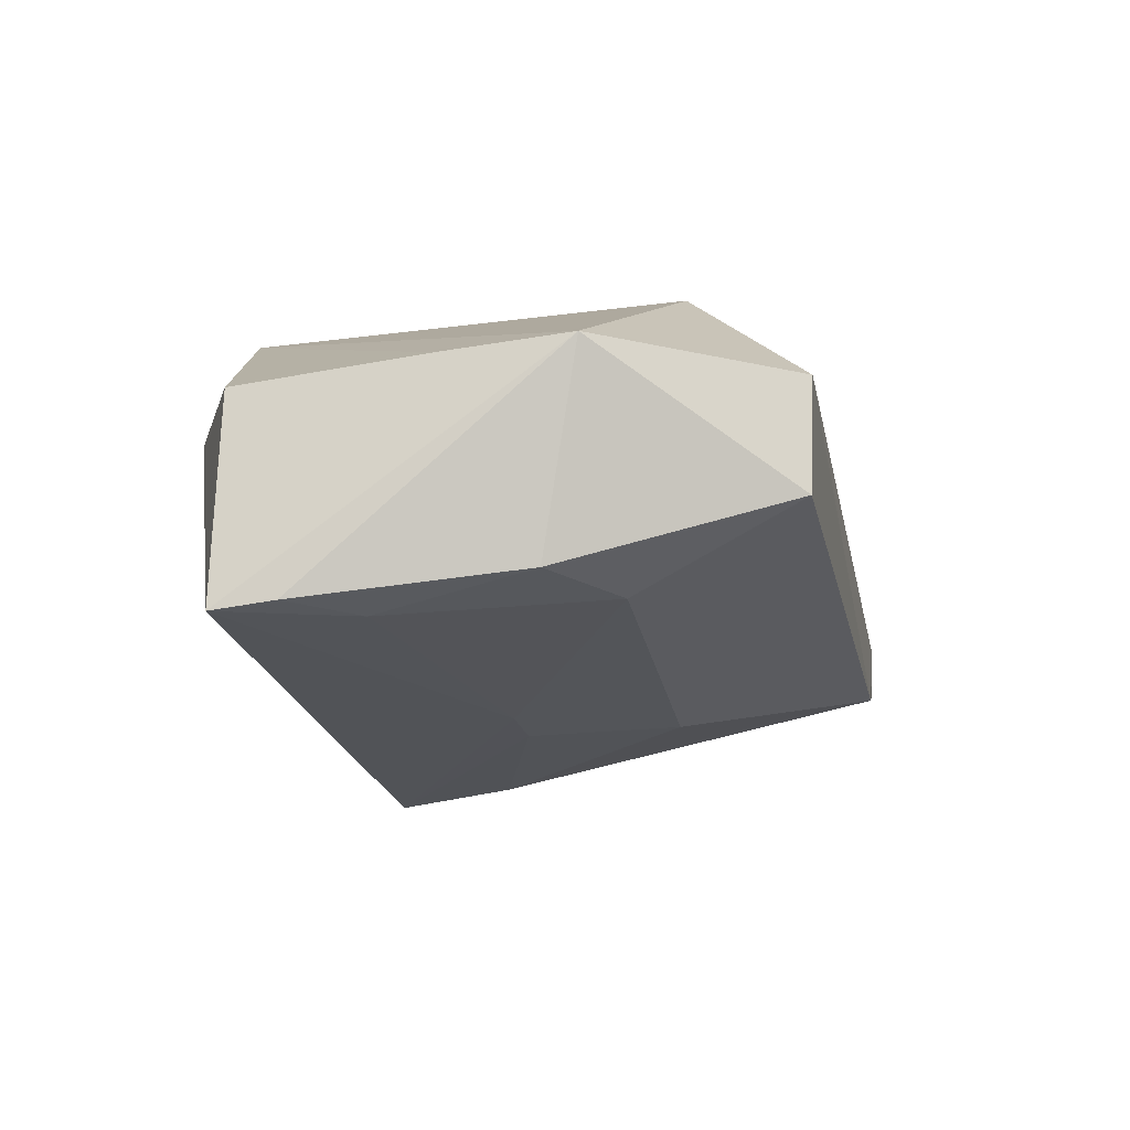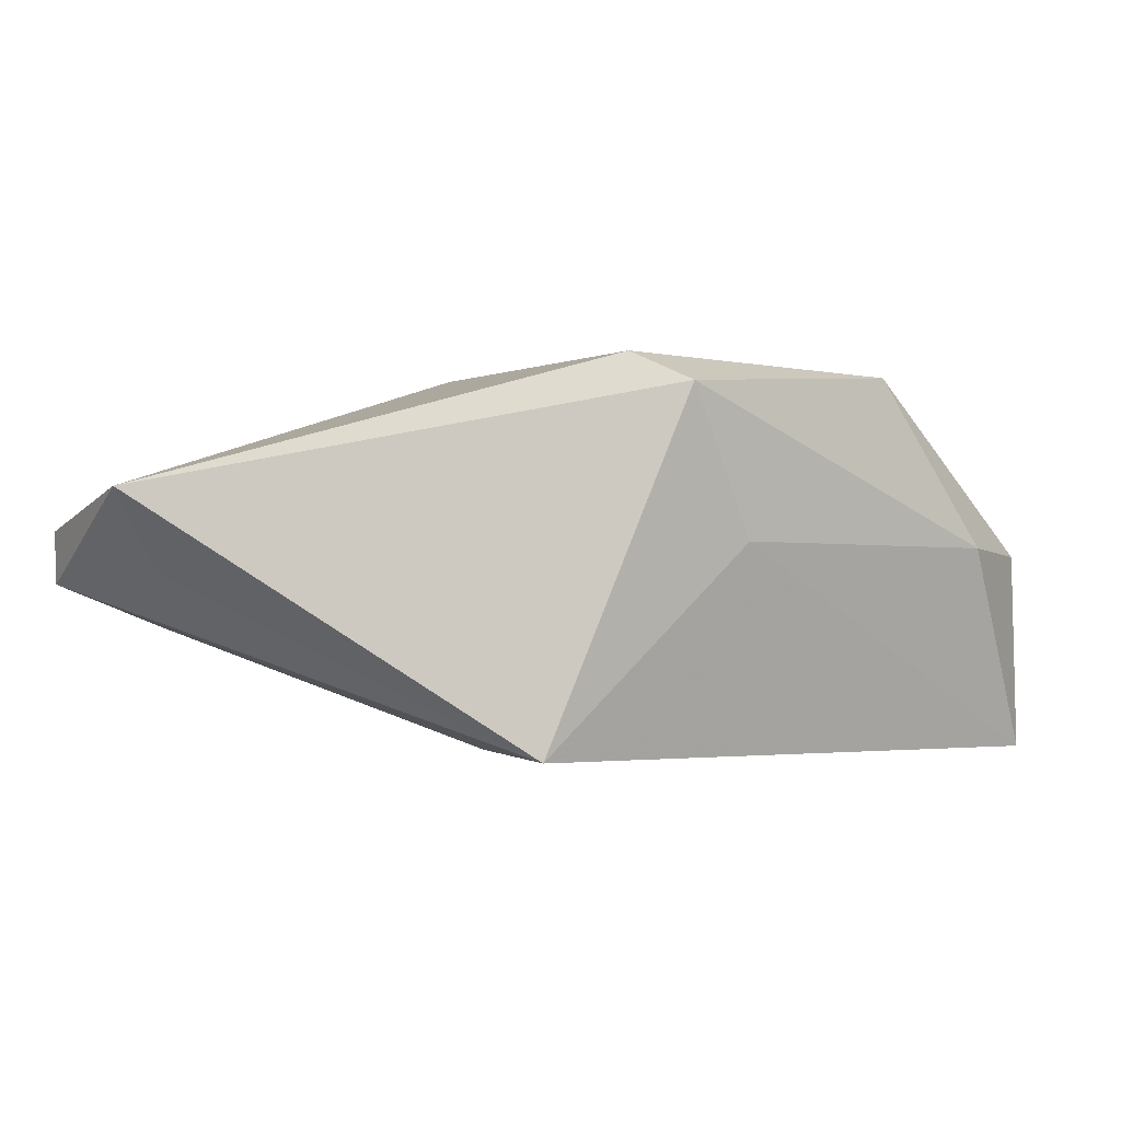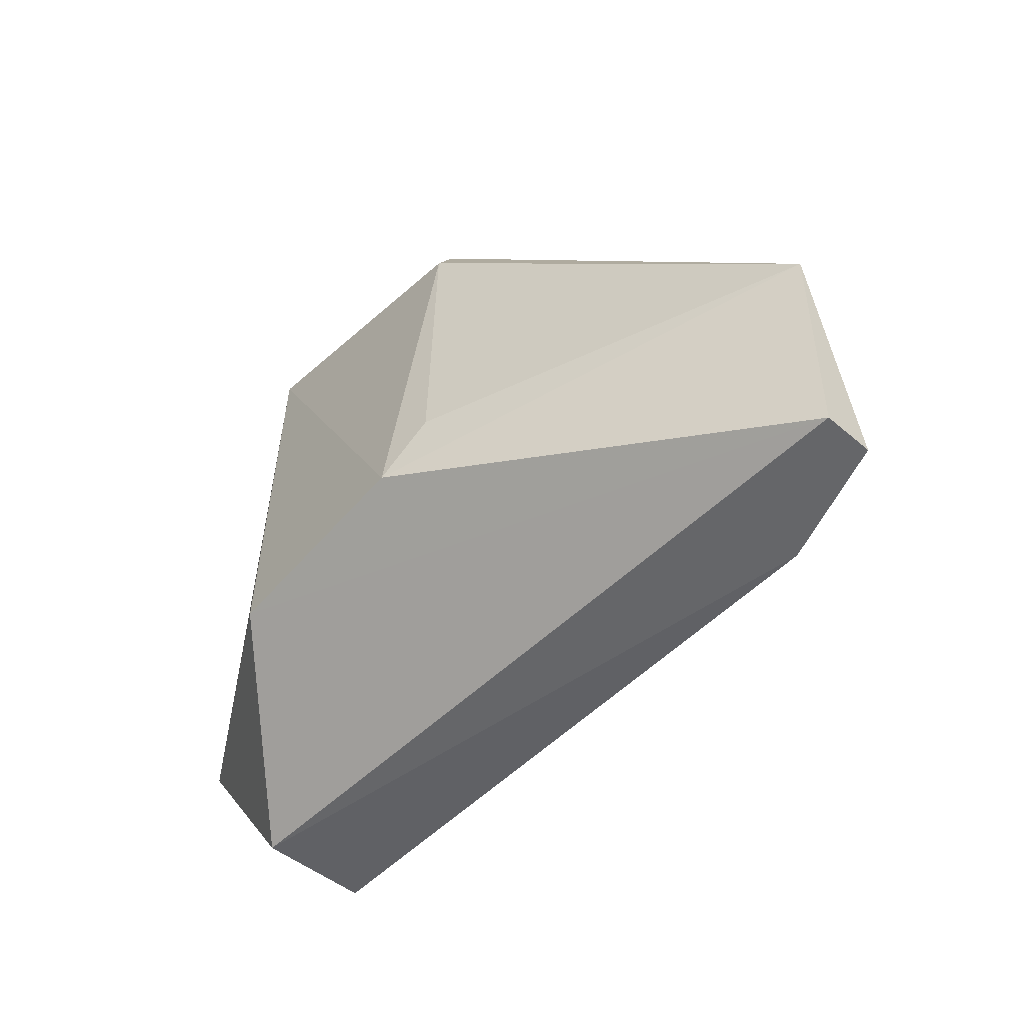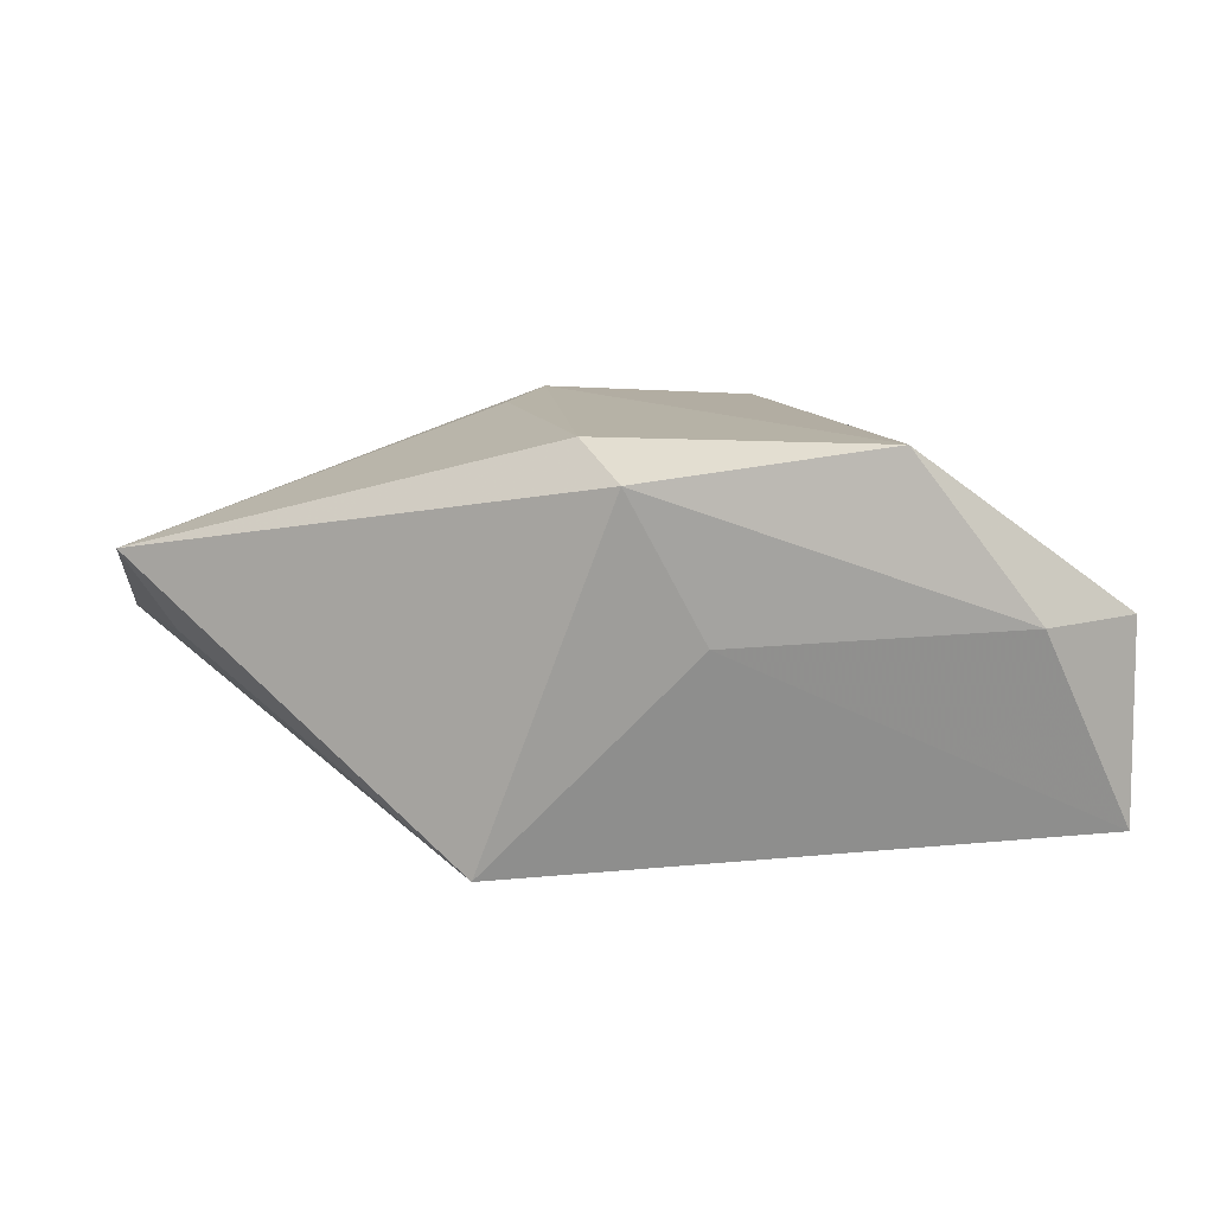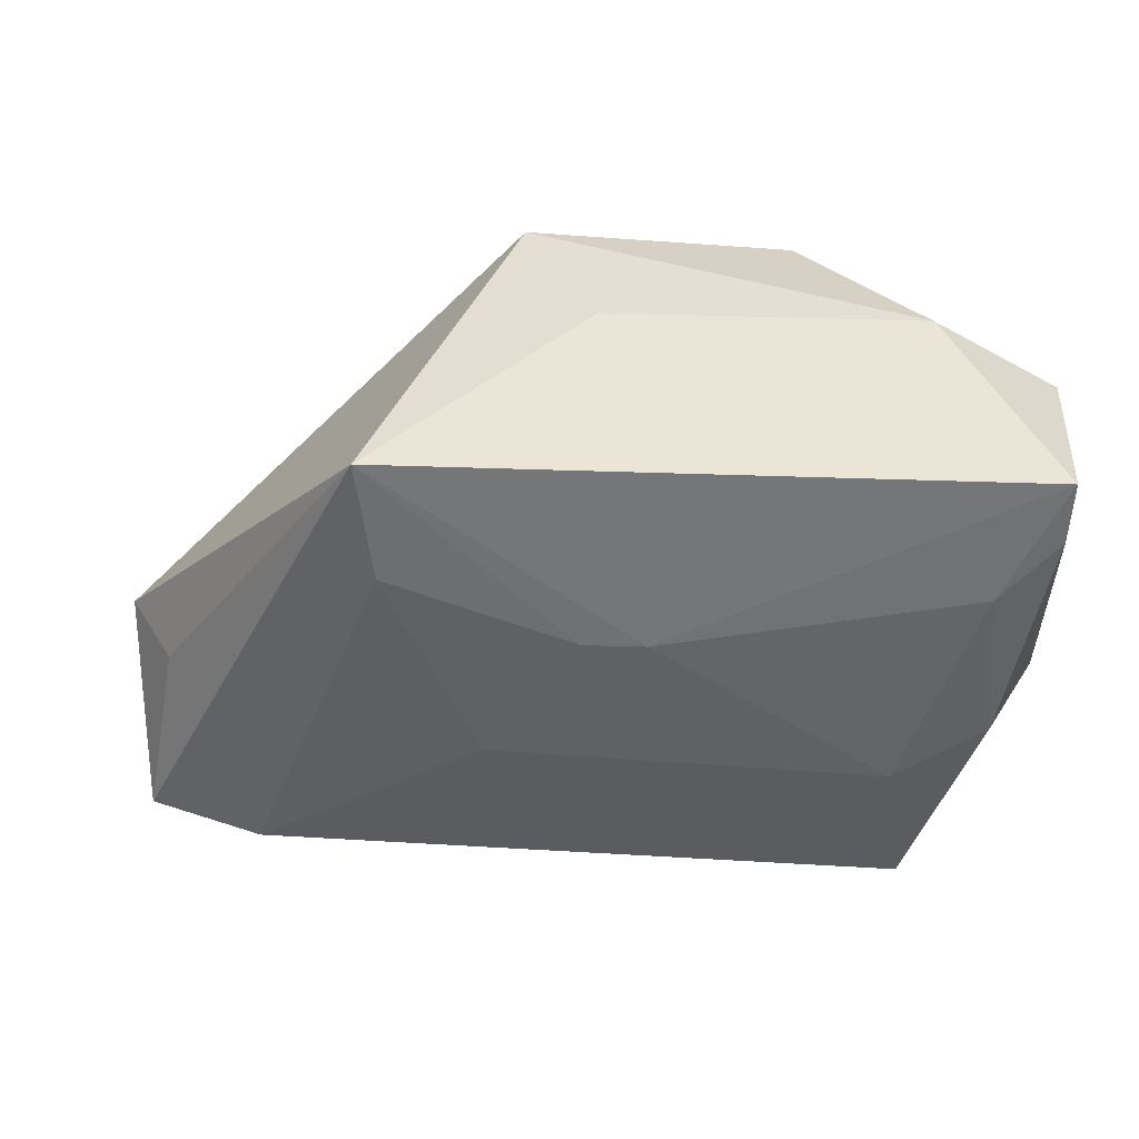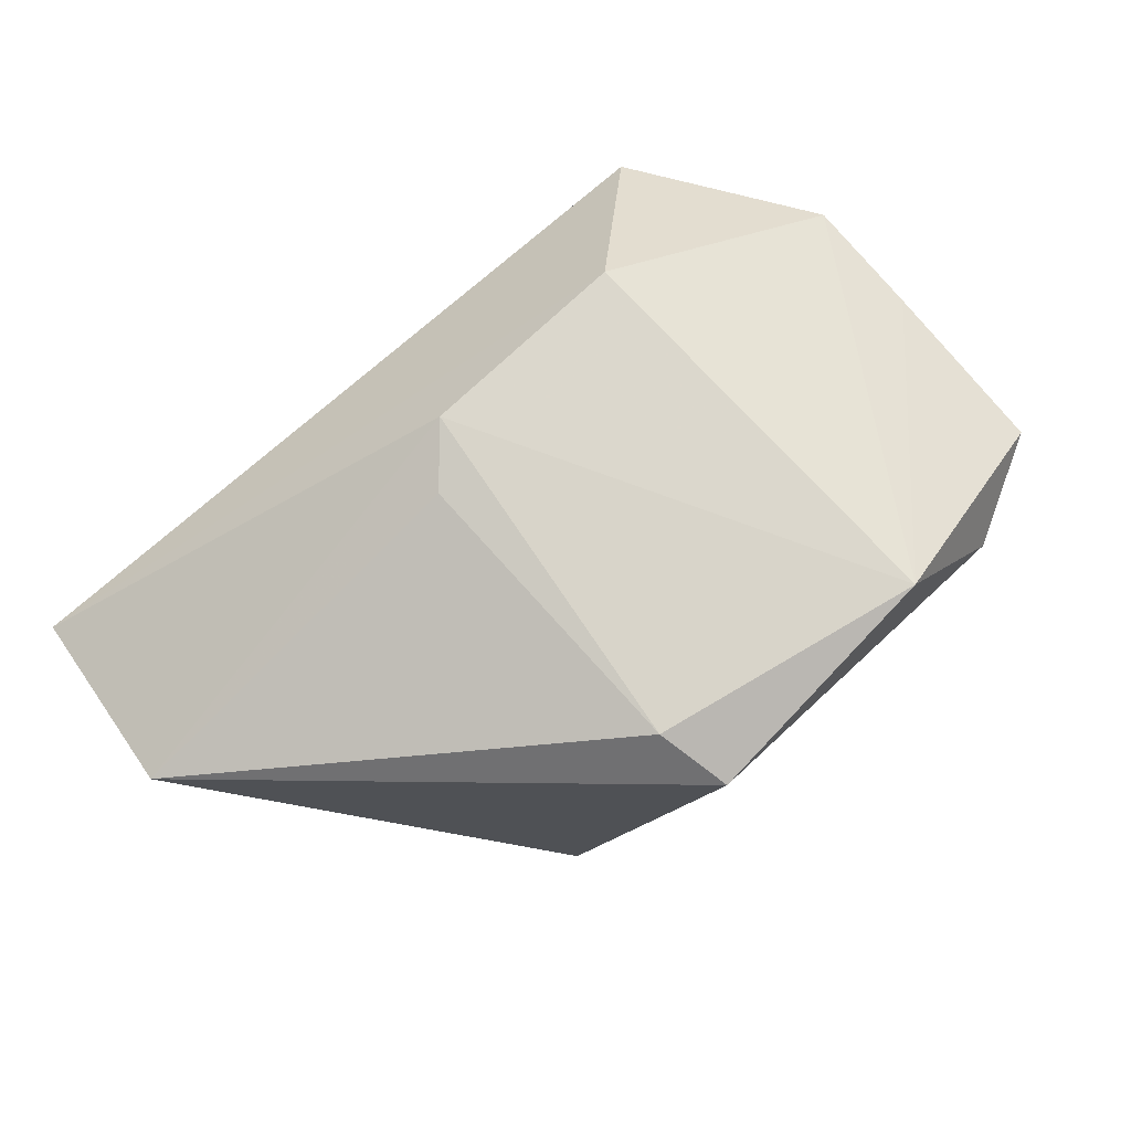
<metadata>
{"format":"obj","ext":"obj","renderer":"f3d","projection":"perspective","resolution":1024,"background":"white","views":[{"elev":-21.0,"azim":-78.9,"up":"+Z"},{"elev":-3.9,"azim":144.4,"up":"+Z"},{"elev":-51.4,"azim":46.8,"up":"+Y"},{"elev":9.1,"azim":166.8,"up":"+Z"},{"elev":29.8,"azim":-174.9,"up":"+Y"},{"elev":74.4,"azim":138.4,"up":"+Z"}]}
</metadata>
<code>
v 0.007328 0.032 0.03213
v 0.02892 0.001534 0.02279
v 0.013 0.03167 0.008845
v -0.0242 0.03192 0.009439
v -0.01733 0.001758 0.02295
v 0.006102 0.03642 0.03001
v 0.0045 0.01009 0.03331
v -0.01732 0.002084 0.01614
v 0.00115 0.03524 0.02133
v -0.00945 0.03519 0.03164
v 0.03025 0.01324 0.0246
v -0.008764 0.009466 0.03257
v 0.02149 0.001462 0.01699
v -0.02479 0.01286 0.02287
v -0.01613 0.01193 0.01158
v -0.01731 0.03528 0.02172
v 0.02885 0.001745 0.0195
v 0.007446 0.01335 0.03261
v -0.0214 0.01545 0.01162
v -0.002533 0.02092 0.009662
v 0.00676 0.01248 0.01142
v -0.02434 0.03159 0.02167
v 0.02692 0.01246 0.01963
v 0.01211 0.02446 0.009473
v -0.024 0.02828 0.009847
v 0.001114 0.02082 0.009665
v -0.02465 0.02037 0.02246
v -0.02065 0.02459 0.00989
f 9 6 3
f 9 3 4
f 10 1 6
f 10 7 1
f 11 6 1
f 11 3 6
f 11 7 2
f 12 5 2
f 12 2 7
f 12 7 10
f 13 2 5
f 13 5 8
f 14 8 5
f 14 12 10
f 14 5 12
f 16 9 4
f 16 10 6
f 16 6 9
f 17 11 2
f 17 2 13
f 18 11 1
f 18 1 7
f 18 7 11
f 19 8 14
f 19 15 8
f 20 4 3
f 21 13 8
f 21 8 15
f 22 10 16
f 22 16 4
f 23 17 3
f 23 3 11
f 23 11 17
f 24 17 13
f 24 3 17
f 24 13 21
f 25 19 14
f 25 14 4
f 26 21 15
f 26 15 20
f 26 24 21
f 26 20 3
f 26 3 24
f 27 14 10
f 27 10 22
f 27 22 4
f 27 4 14
f 28 15 19
f 28 19 25
f 28 20 15
f 28 25 4
f 28 4 20

</code>
